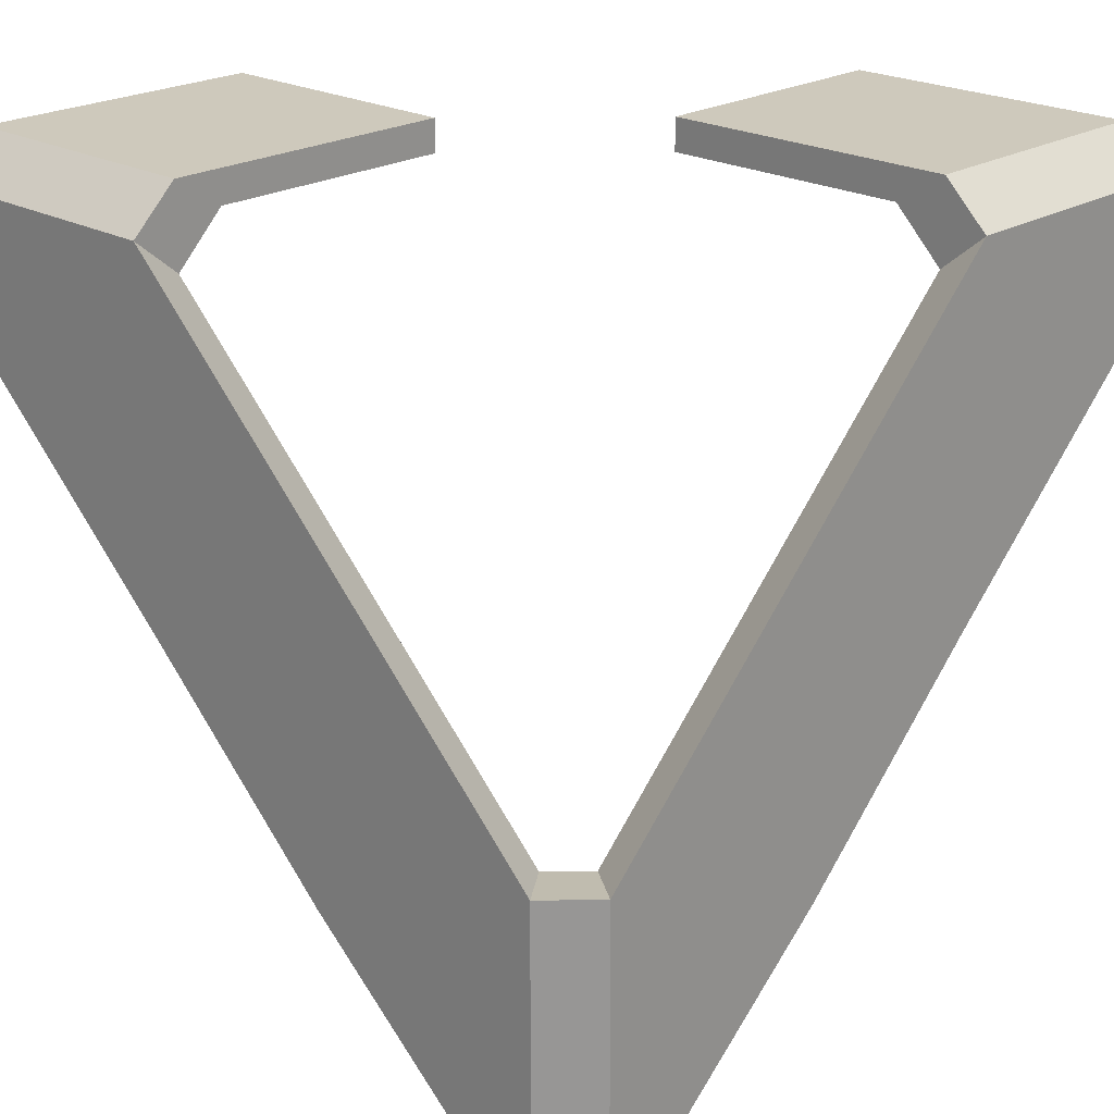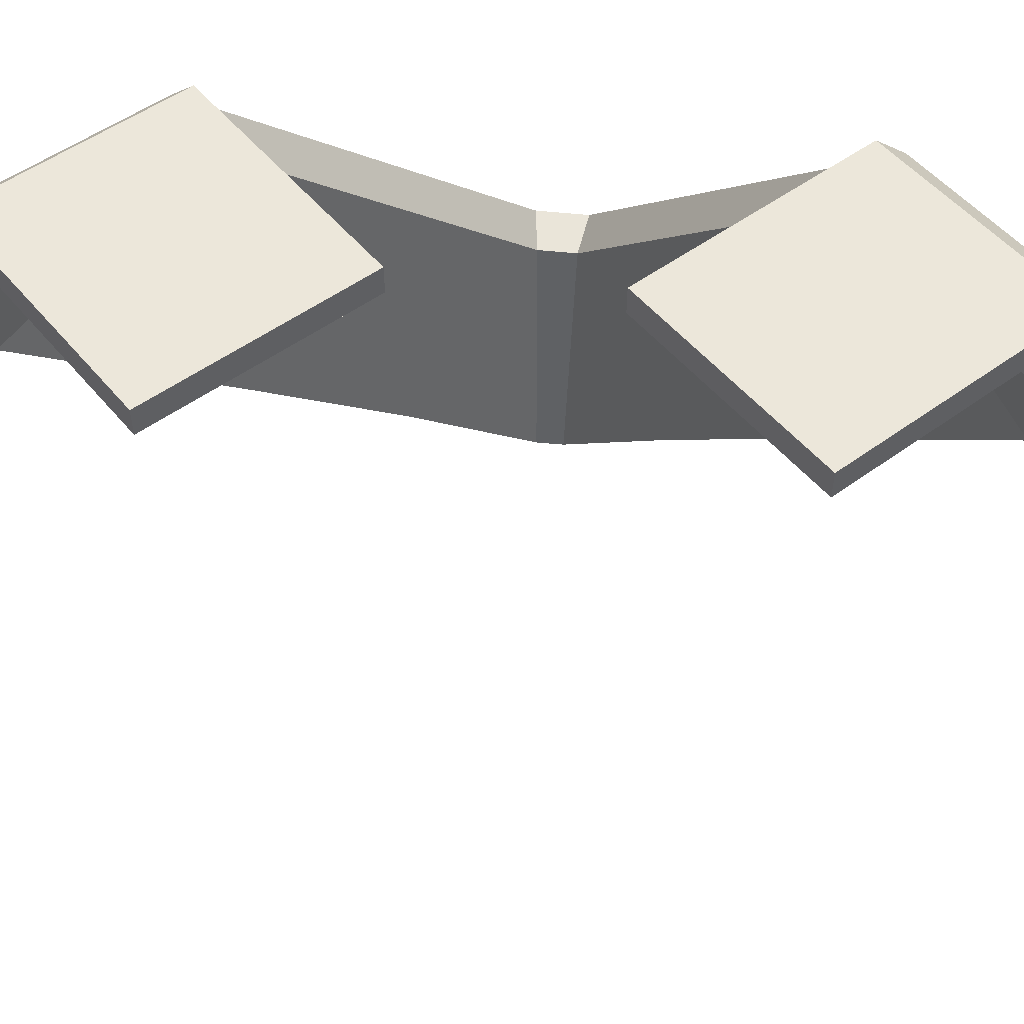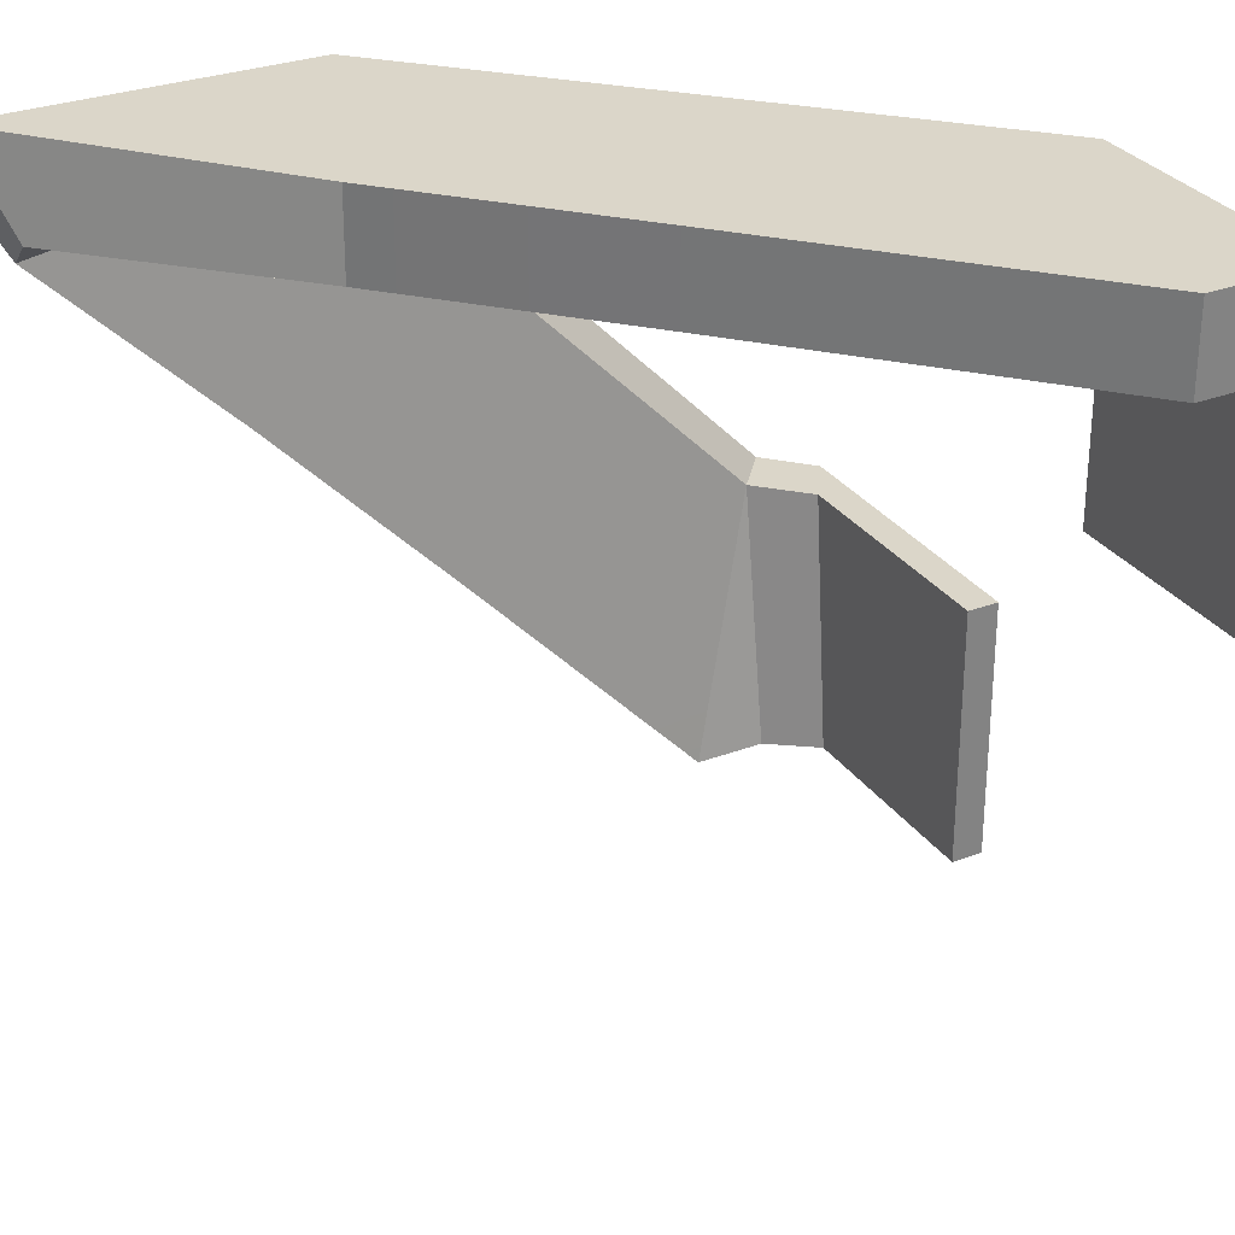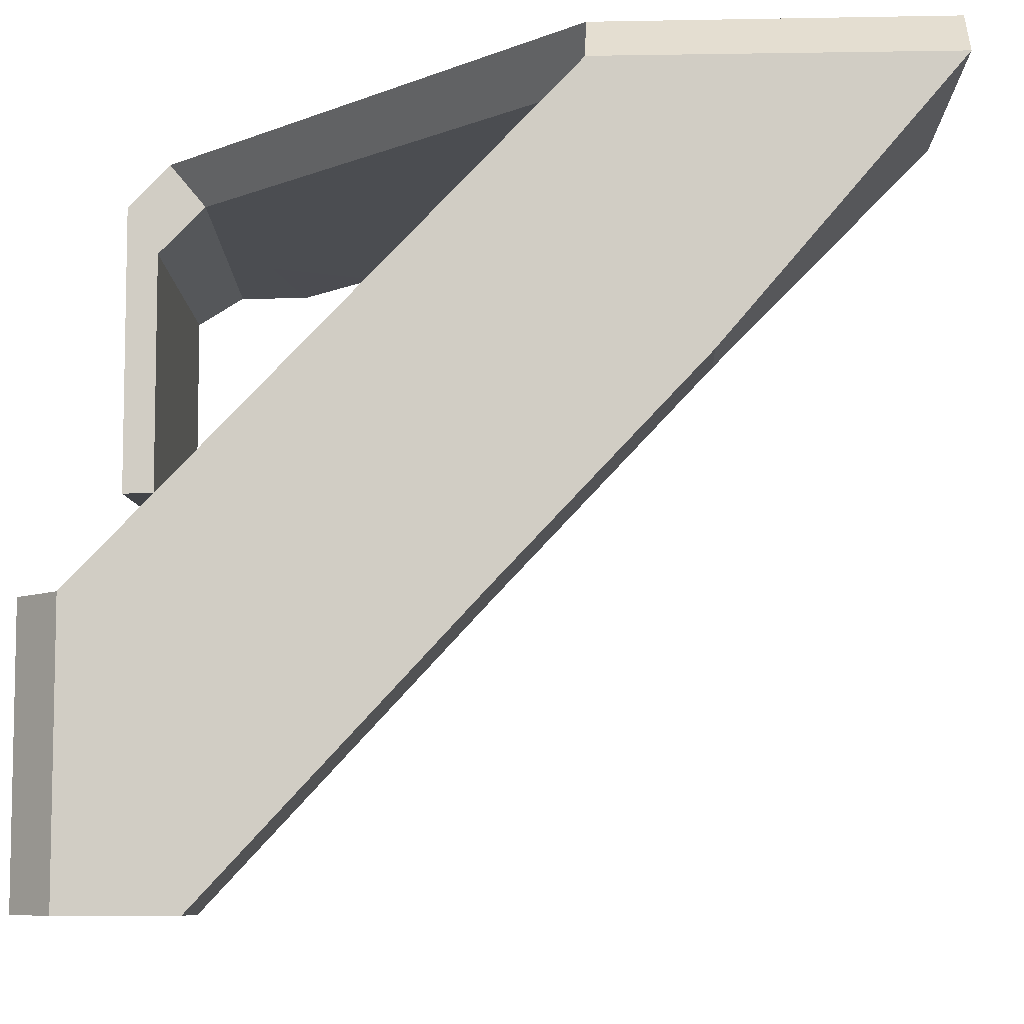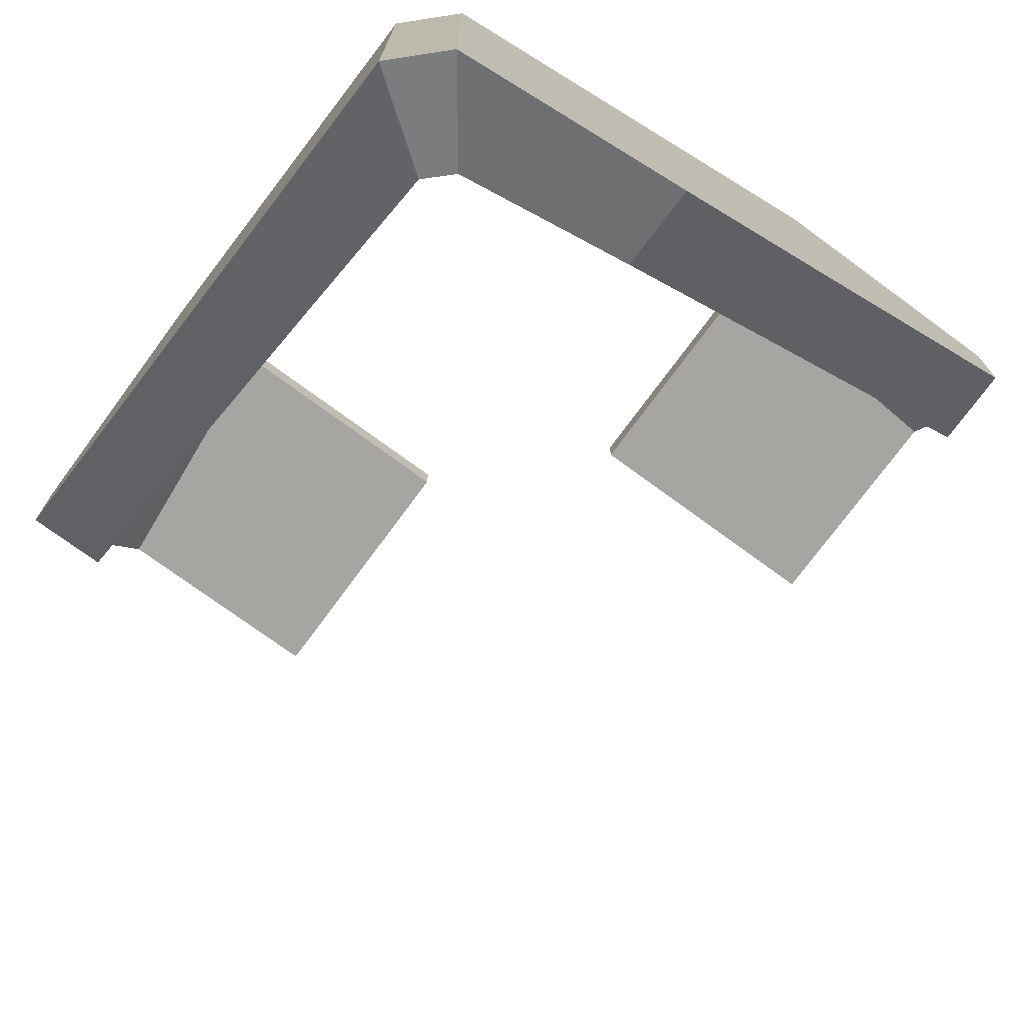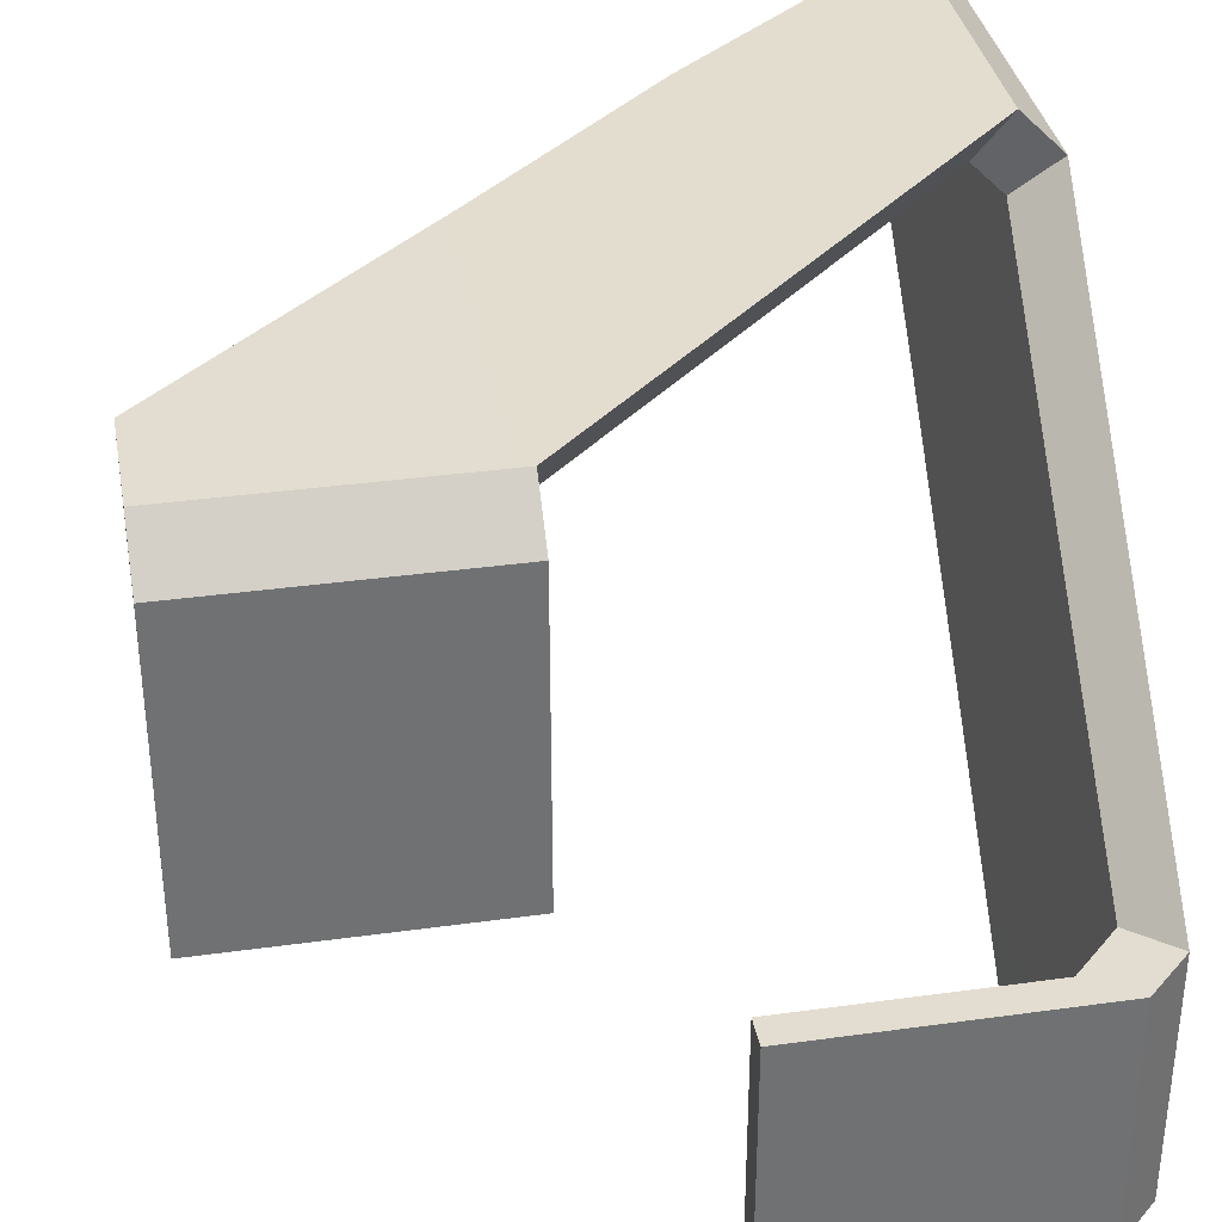
<metadata>
{"format":"obj","ext":"obj","renderer":"f3d","projection":"perspective","resolution":1024,"background":"white","views":[{"elev":22.3,"azim":-46.2,"up":"+Y"},{"elev":51.9,"azim":141.6,"up":"+Y"},{"elev":30.0,"azim":61.3,"up":"+Z"},{"elev":-7.7,"azim":-87.3,"up":"+Z"},{"elev":-73.9,"azim":-36.3,"up":"+Y"},{"elev":35.3,"azim":169.6,"up":"+Z"}]}
</metadata>
<code>
g polySurface148
v -0.1197 0.1131 -0.1199
v -0.1197 0.1131 -0.0363
v -0.1055 0.1268 -0.0363
v -0.1055 0.1268 -0.1199
v -0.1197 0.1131 -0.0363
v -0.1197 0.000904 -0.0362
v -0.1197 -0.05867 0.02643
v -0.1197 -0.02504 0.1057
v -0.1197 -0.1268 0.1057
v -0.1197 0.07904 -0.1199
v -0.1197 0.1131 -0.1199
v -0.01182 0.1268 -0.1199
v -0.1055 0.1268 -0.1199
v -0.1055 0.1268 -0.0363
v -0.01182 0.1268 -0.0363
v -0.01182 0.1268 -0.1199
v -0.01182 0.1167 -0.1199
v -0.08228 0.1167 -0.1199
v -0.1055 0.1268 -0.1199
v -0.09335 0.1013 -0.1199
v -0.1197 0.1131 -0.1199
v -0.09335 0.07904 -0.1199
v -0.1197 0.07904 -0.1199
v -0.09021 0.1167 -0.0363
v -0.1055 0.1268 -0.0363
v -0.1197 0.1131 -0.0363
v -0.1056 0.1013 -0.0363
v -0.09335 0.000928 -0.0363
v -0.1197 0.000904 -0.0362
v -0.1197 0.07904 -0.1199
v -0.09335 0.07904 -0.1199
v -0.09335 -0.05867 0.02643
v -0.1197 -0.05867 0.02643
v -0.1056 0.1013 -0.0363
v -0.1197 0.1131 -0.0363
v -0.1197 -0.02504 0.1057
v -0.1053 -0.02693 0.0948
v -0.1055 0.1268 -0.0363
v -0.09021 0.1167 -0.0363
v -0.01182 0.1167 -0.0363
v -0.01182 0.1268 -0.0363
v -0.09335 -0.05867 0.02643
v -0.1053 -0.02693 0.0948
v -0.09335 -0.1177 0.08589
v -0.1056 0.1013 -0.0363
v -0.09335 0.000928 -0.0363
v -0.09335 0.07904 -0.1199
v -0.09021 0.1167 -0.0363
v -0.1056 0.1013 -0.0363
v -0.09335 0.1013 -0.1199
v -0.08228 0.1167 -0.1199
v -0.09335 0.07904 -0.1199
v -0.09335 0.1013 -0.1199
v -0.1056 0.1013 -0.0363
v -0.01182 0.1167 -0.0363
v -0.09021 0.1167 -0.0363
v -0.08228 0.1167 -0.1199
v -0.01182 0.1167 -0.1199
v -0.09335 -0.1177 0.08589
v -0.1197 -0.1268 0.1057
v -0.1197 -0.05867 0.02643
v -0.09335 -0.05867 0.02643
v 0.1197 0.1268 0.1055
v 0.1197 0.1268 0.01166
v 0.03613 0.1268 0.01166
v 0.03613 0.1268 0.1055
v 0.1197 0.1131 0.1196
v 0.1197 0.1268 0.1055
v 0.03613 0.1268 0.1055
v 0.03613 0.1131 0.1196
v 0.03613 0.1131 0.1196
v -0.1059 -0.02504 0.1196
v -0.02627 -0.05867 0.1199
v 0.03604 0.000904 0.1196
v -0.1055 -0.1268 0.1199
v 0.1197 0.07904 0.1196
v 0.1197 0.1131 0.1196
v 0.03613 0.1268 0.01166
v 0.03613 0.1167 0.01166
v 0.03613 0.1167 0.09005
v 0.03613 0.1268 0.1055
v 0.03613 0.1013 0.1054
v 0.03613 0.1131 0.1196
v 0.03613 0.1268 0.1055
v 0.03613 0.1167 0.09005
v 0.1197 0.1167 0.08384
v 0.1197 0.1268 0.1055
v 0.1197 0.1131 0.1196
v 0.1197 0.1013 0.09318
v 0.1197 0.07904 0.1196
v 0.1197 0.07904 0.09318
v 0.1197 0.1167 0.01166
v 0.1197 0.1268 0.01166
v 0.1197 0.07904 0.09318
v 0.1197 0.07904 0.1196
v 0.03604 0.000904 0.1196
v 0.03613 0.000928 0.09318
v -0.02627 -0.05867 0.1199
v -0.0266 -0.05867 0.09318
v -0.09496 -0.02693 0.1052
v -0.1059 -0.02504 0.1196
v 0.03613 0.1131 0.1196
v 0.03613 0.1013 0.1054
v -0.0266 -0.05867 0.09318
v -0.08587 -0.1177 0.09318
v -0.09496 -0.02693 0.1052
v 0.03613 0.1013 0.1054
v 0.03613 0.000928 0.09318
v 0.1197 0.07904 0.09318
v 0.03613 0.1167 0.09005
v 0.1197 0.1167 0.08384
v 0.1197 0.1013 0.09318
v 0.03613 0.1013 0.1054
v 0.1197 0.07904 0.09318
v 0.03613 0.1013 0.1054
v 0.1197 0.1013 0.09318
v 0.03613 0.1167 0.09005
v 0.03613 0.1167 0.01166
v 0.1197 0.1167 0.01166
v 0.1197 0.1167 0.08384
v -0.0266 -0.05867 0.09318
v -0.02627 -0.05867 0.1199
v -0.1055 -0.1268 0.1199
v -0.08587 -0.1177 0.09318
v -0.1053 -0.02693 0.0948
v -0.09496 -0.02693 0.1052
v -0.08587 -0.1177 0.09318
v -0.09335 -0.1177 0.08589
v -0.1053 -0.02693 0.0948
v -0.1197 -0.02504 0.1057
v -0.1059 -0.02504 0.1196
v -0.09496 -0.02693 0.1052
v -0.1059 -0.02504 0.1196
v -0.1197 -0.02504 0.1057
v -0.1197 -0.1268 0.1057
v -0.1055 -0.1268 0.1199
v -0.08587 -0.1177 0.09318
v -0.1055 -0.1268 0.1199
v -0.1197 -0.1268 0.1057
v -0.09335 -0.1177 0.08589
v 0.1197 0.1268 0.01166
v 0.1197 0.1167 0.01166
v 0.03613 0.1167 0.01166
v 0.03613 0.1268 0.01166
v -0.01182 0.1268 -0.0363
v -0.01182 0.1167 -0.0363
v -0.01182 0.1167 -0.1199
v -0.01182 0.1268 -0.1199
f 1 2 3
f 1 3 4
f 5 6 7
f 5 7 8
f 8 7 9
f 5 10 6
f 5 11 10
f 12 13 14
f 12 14 15
f 16 17 18
f 16 18 19
f 20 19 18
f 20 21 19
f 22 21 20
f 22 23 21
f 24 25 26
f 24 26 27
f 28 29 30
f 28 30 31
f 32 29 28
f 32 33 29
f 34 35 36
f 34 36 37
f 38 39 40
f 38 40 41
f 42 43 44
f 45 43 42
f 45 42 46
f 45 46 47
f 48 49 50
f 48 50 51
f 52 53 54
f 55 56 57
f 55 57 58
f 59 60 61
f 59 61 62
f 63 64 65
f 63 65 66
f 67 68 69
f 67 69 70
f 71 72 73
f 71 73 74
f 72 75 73
f 71 74 76
f 71 76 77
f 78 79 80
f 78 80 81
f 82 83 84
f 82 84 85
f 86 87 88
f 86 88 89
f 89 88 90
f 89 90 91
f 87 86 92
f 87 92 93
f 94 95 96
f 94 96 97
f 97 96 98
f 97 98 99
f 100 101 102
f 100 102 103
f 104 105 106
f 107 104 106
f 107 108 104
f 107 109 108
f 110 111 112
f 110 112 113
f 114 115 116
f 117 118 119
f 117 119 120
f 121 122 123
f 121 123 124
f 125 126 127
f 125 127 128
f 129 130 131
f 129 131 132
f 133 134 135
f 133 135 136
f 137 138 139
f 137 139 140
f 141 142 143
f 141 143 144
f 145 146 147
f 145 147 148

</code>
